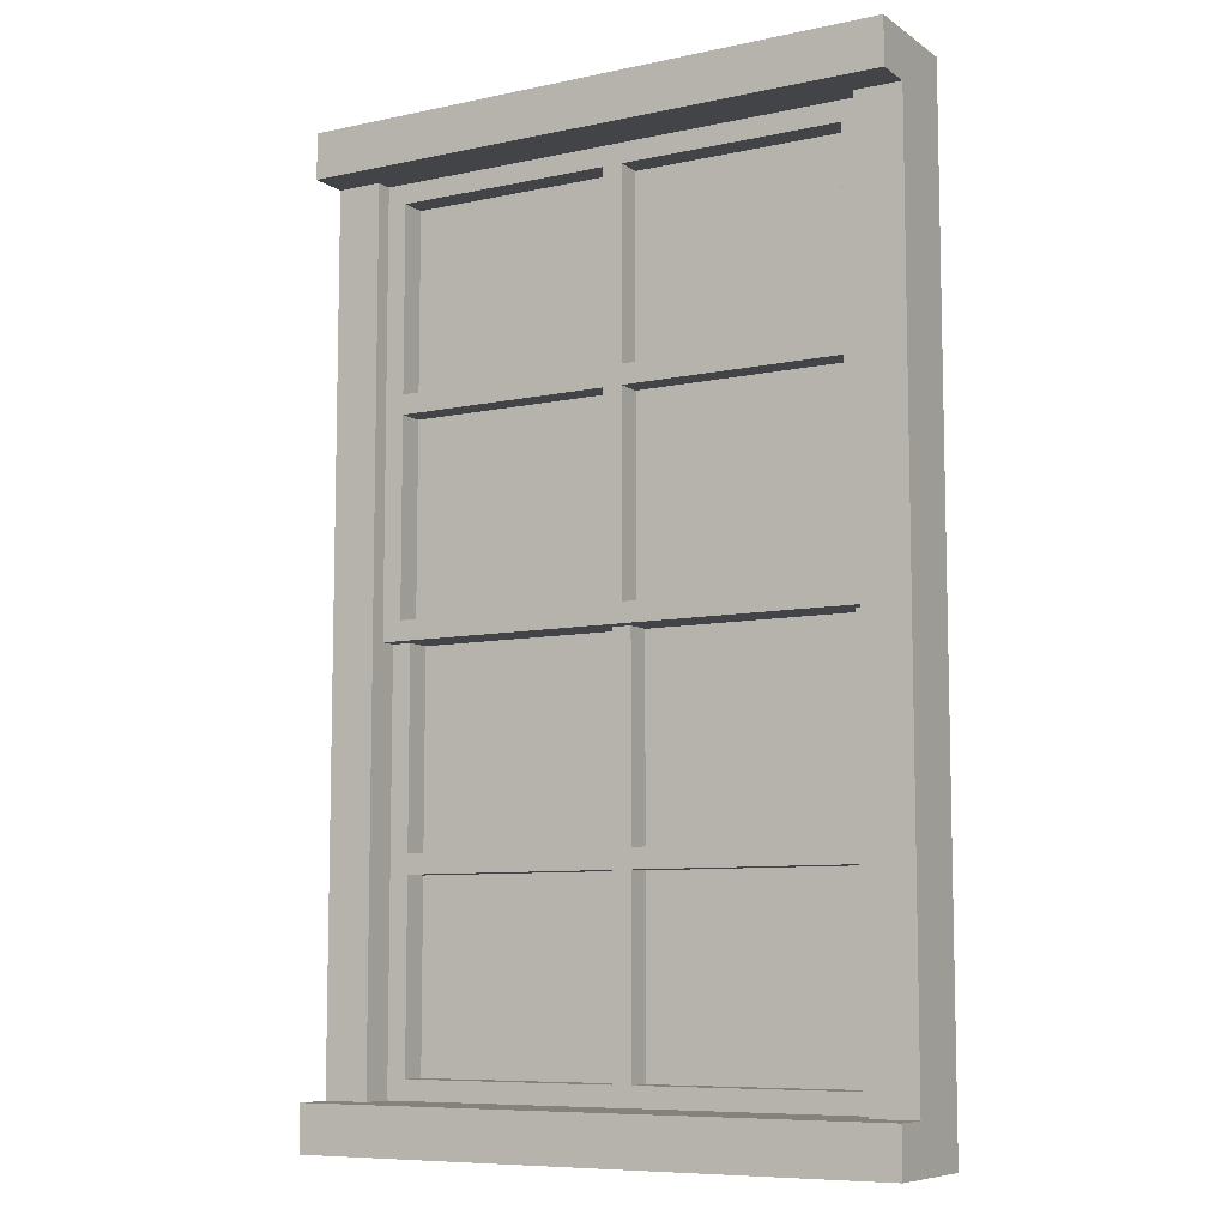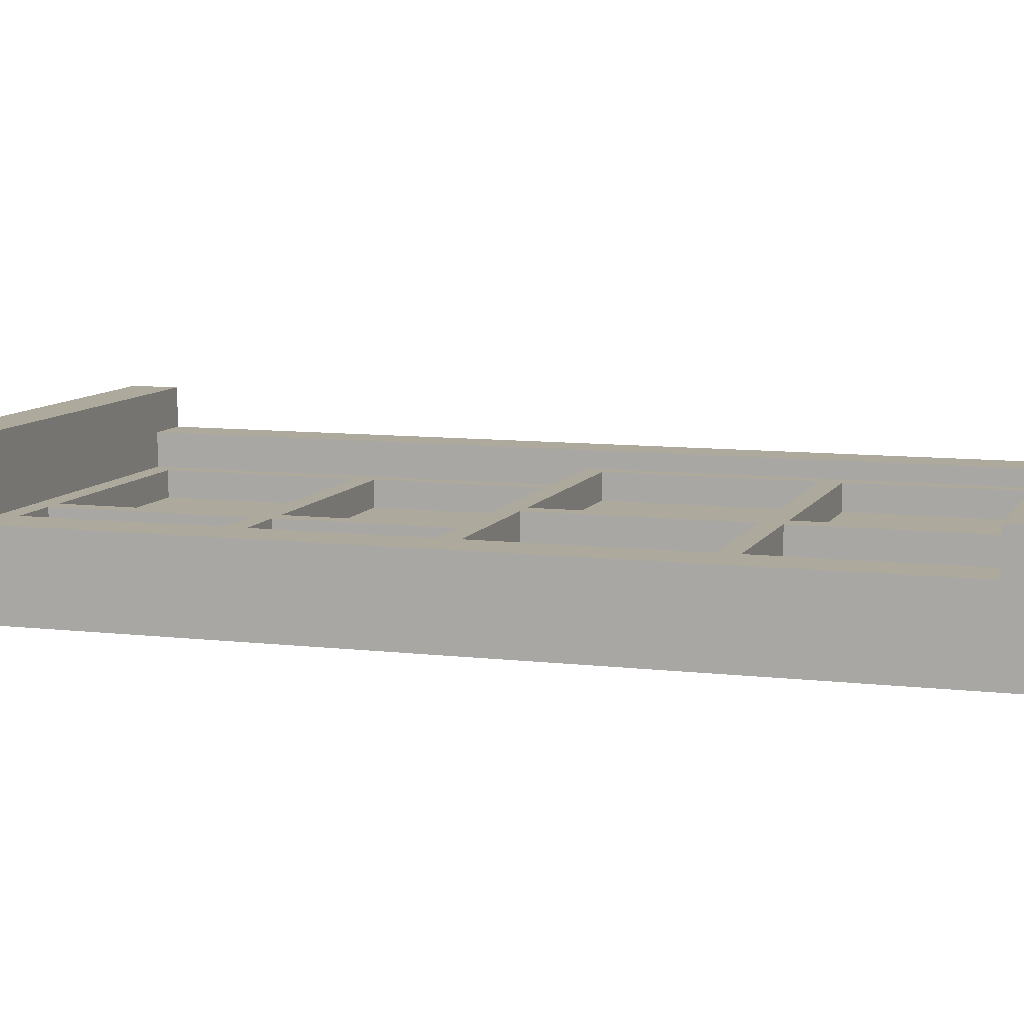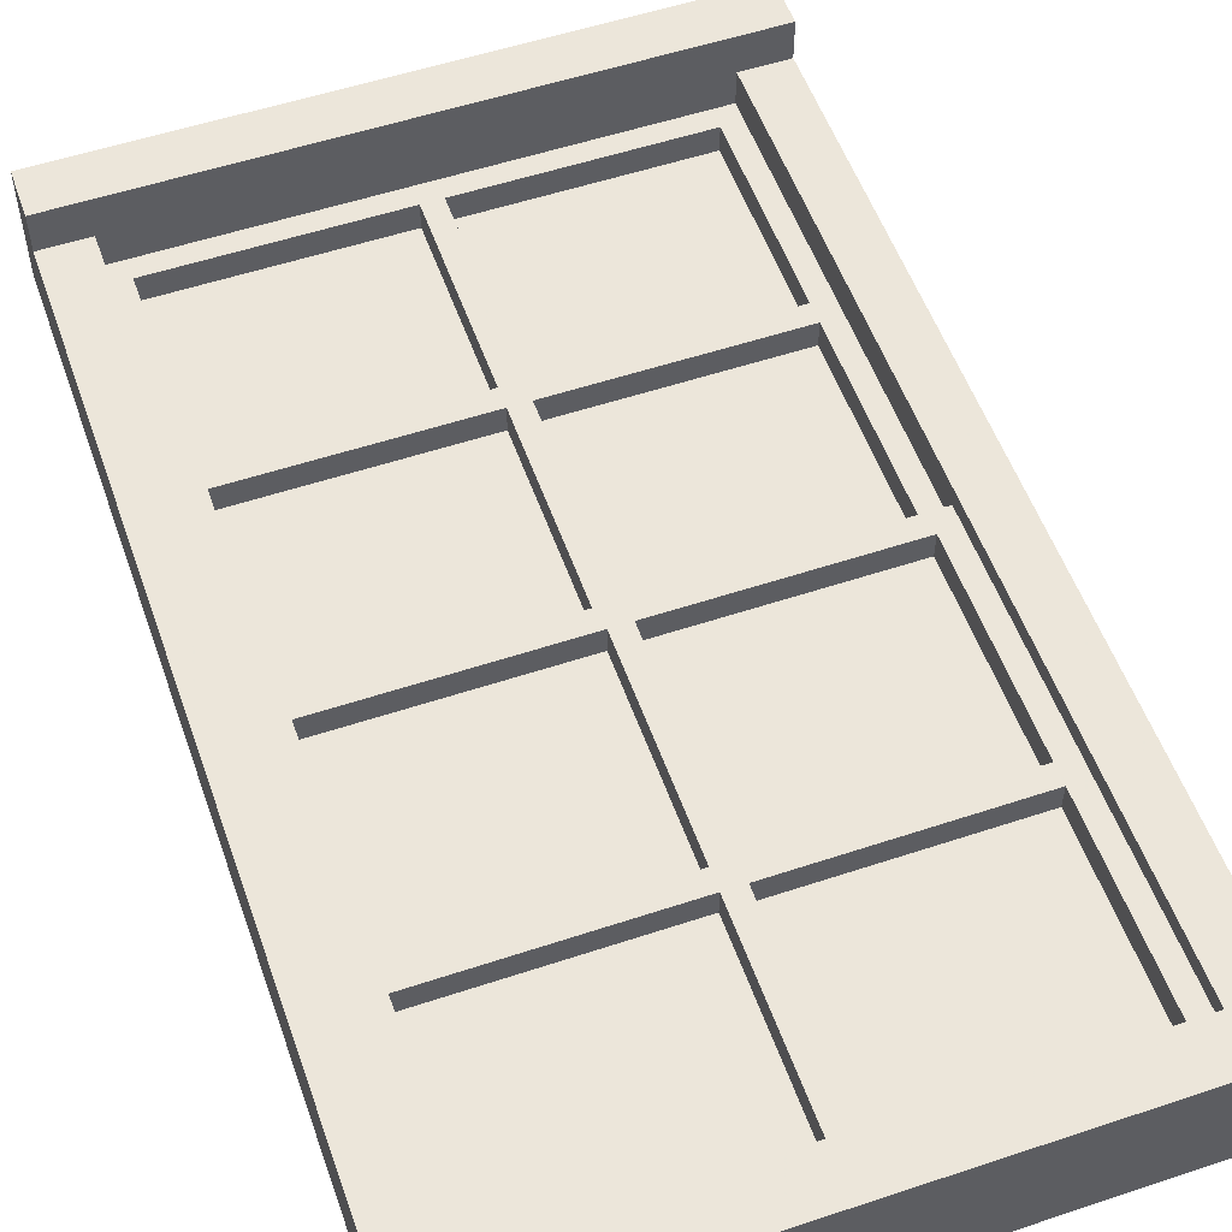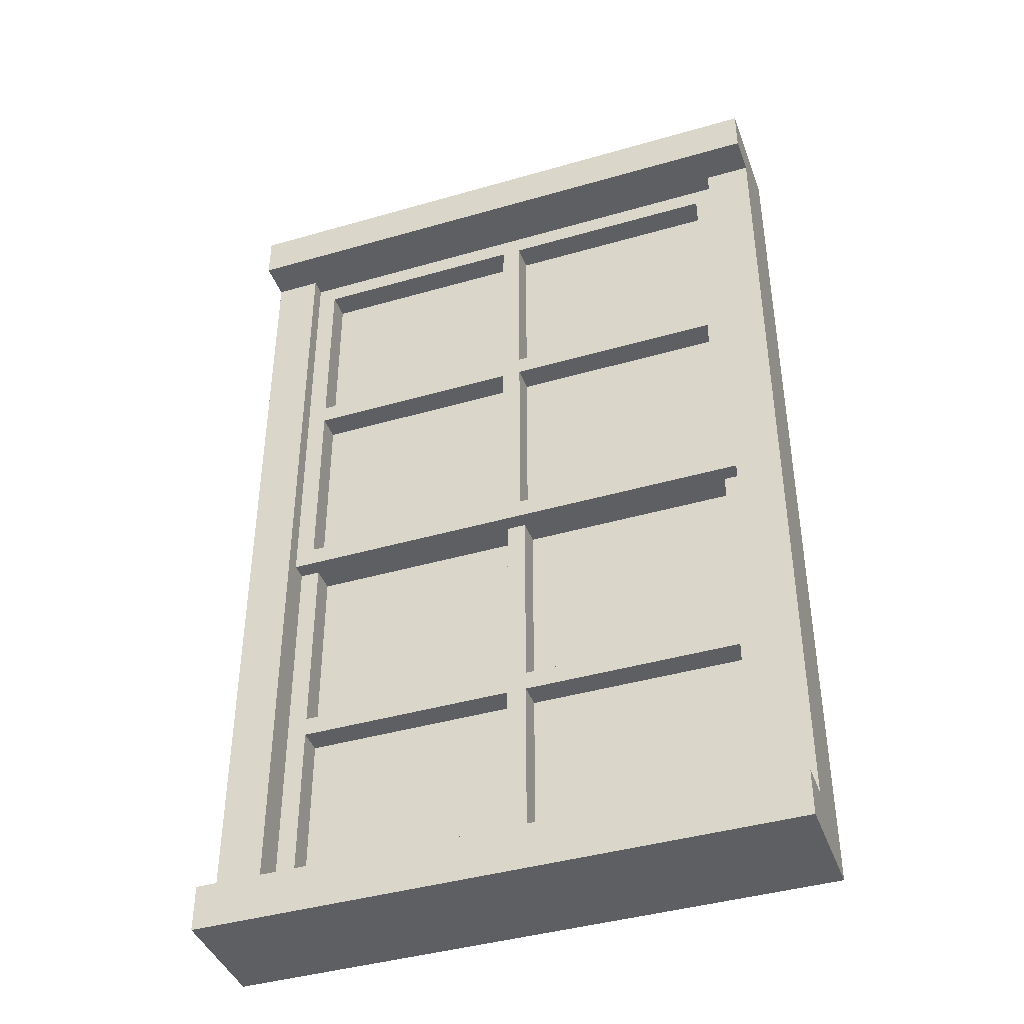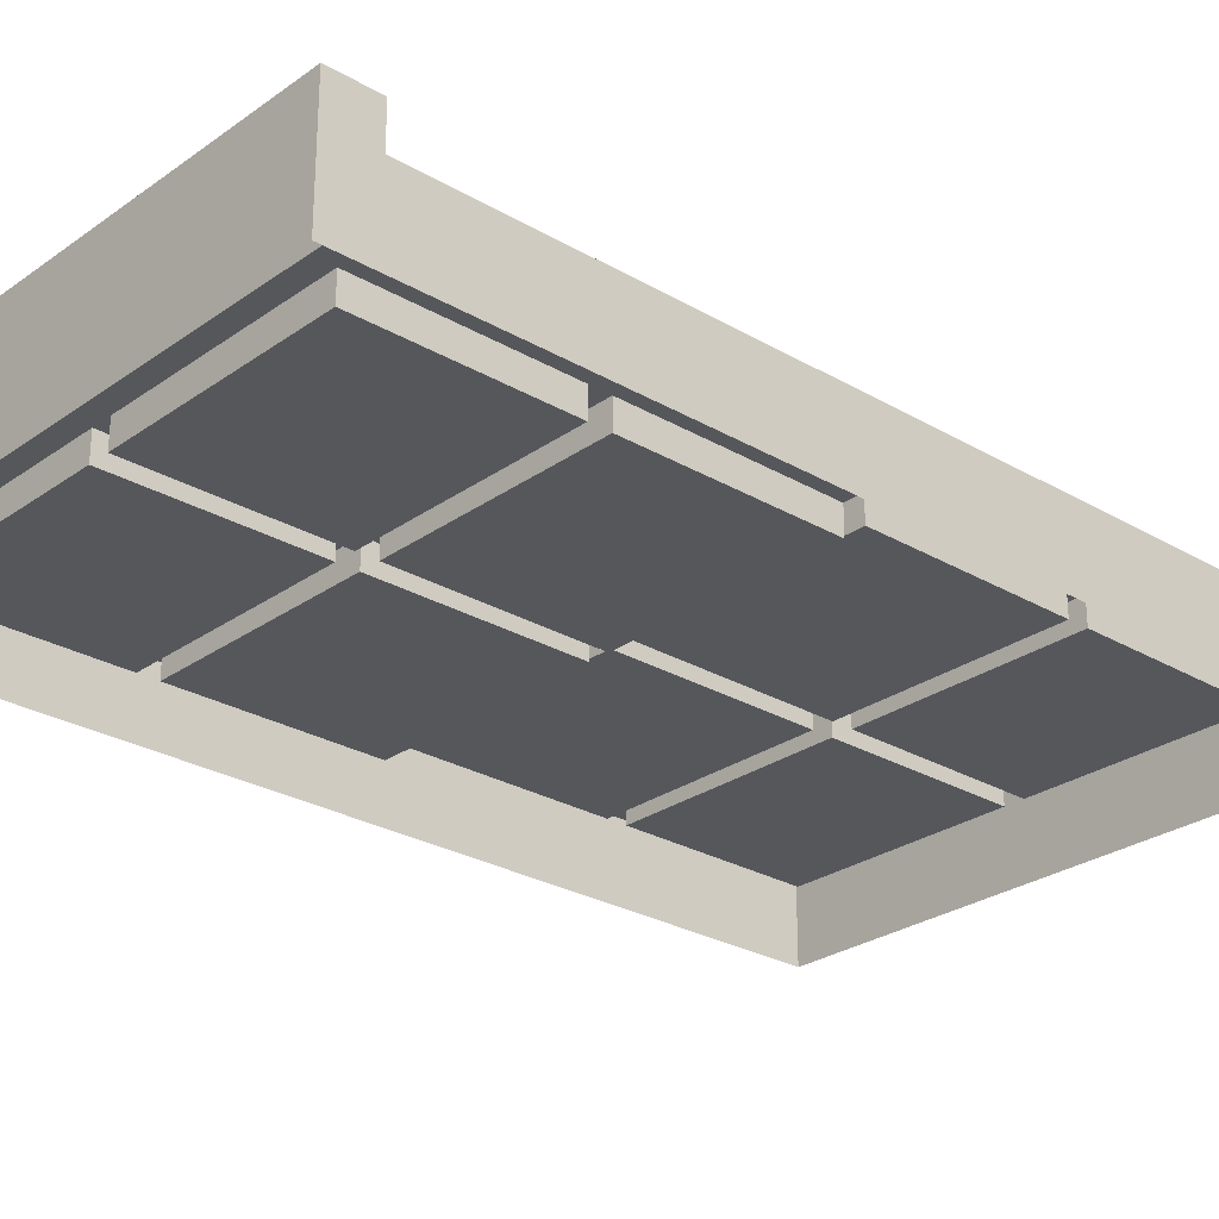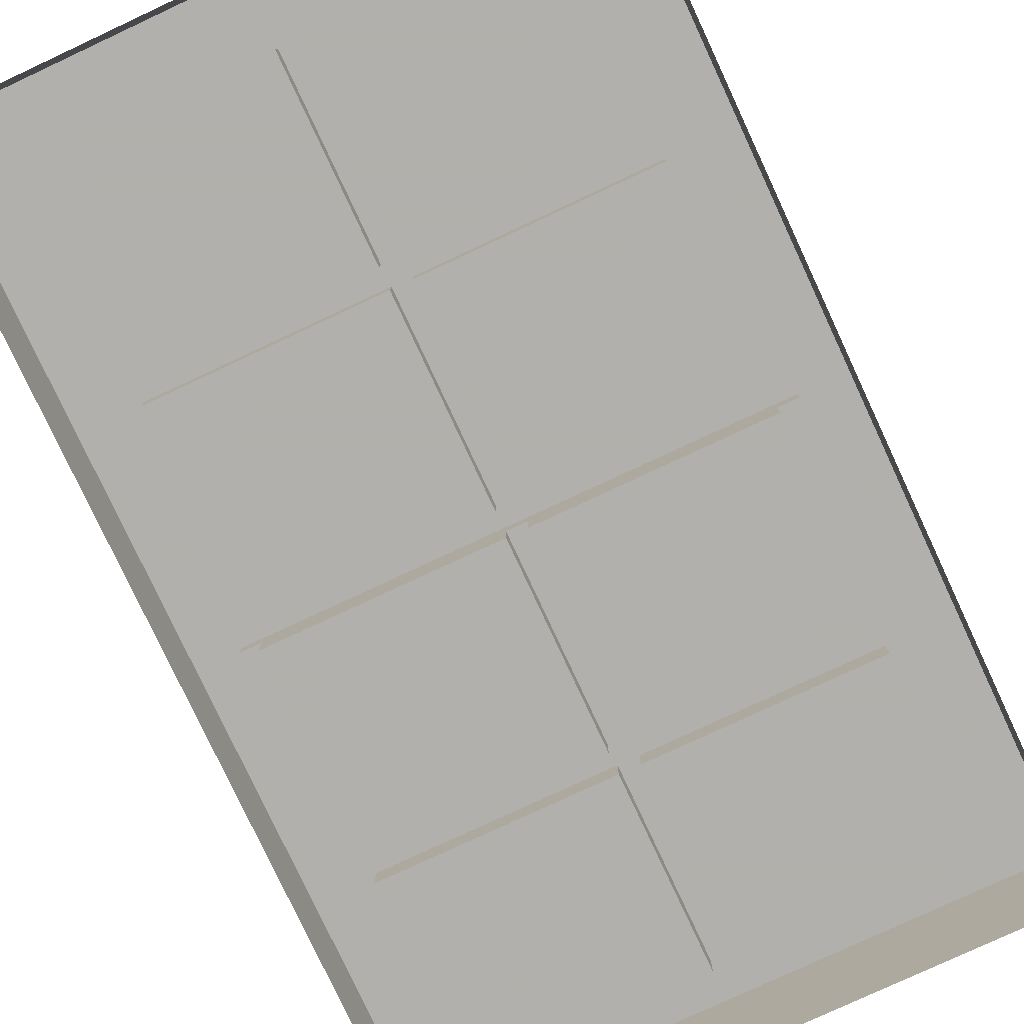
<metadata>
{"format":"obj","ext":"obj","renderer":"f3d","projection":"perspective","resolution":1024,"background":"white","views":[{"elev":-8.2,"azim":30.3,"up":"+Y"},{"elev":8.8,"azim":107.9,"up":"+Z"},{"elev":54.6,"azim":160.6,"up":"+Z"},{"elev":-41.5,"azim":19.3,"up":"+Y"},{"elev":-26.8,"azim":47.7,"up":"+Z"},{"elev":-78.6,"azim":-155.0,"up":"+Z"}]}
</metadata>
<code>
v  0.5148 1.999 -0.0516
v  0.5148 1.58 -0.0516
v  0.5148 1.58 0.0058
v  0.5148 1.999 0.0058
v  0.0221 1.999 -0.0516
v  0.0221 1.58 -0.0516
v  0.0221 1.999 0.0058
v  0.5589 2.043 0.0058
v  -0.5589 2.043 0.0058
v  -0.0221 1.999 0.0058
v  0.5589 2.043 0.0425
v  -0.5589 2.043 0.0425
v  0.5589 1.05 0.0058
v  0.5589 0.1017 0.0425
v  0.5148 1.536 0.0058
v  0.0221 1.58 0.0058
v  0.0221 1.536 0.0058
v  -0.0221 1.58 0.0058
v  -0.0221 1.999 -0.0516
v  -0.0221 1.58 -0.0516
v  -0.5148 1.999 -0.0516
v  -0.5148 1.58 -0.0516
v  -0.5148 1.999 0.0058
v  -0.5148 1.58 0.0058
v  -0.5589 1.05 0.0058
v  -0.5148 1.536 0.0058
v  -0.5589 0.1017 0.0425
v  -0.6618 2.043 0.0425
v  -0.6618 0.1017 0.0425
v  -0.6618 2.043 0.1276
v  0.6618 2.043 0.1276
v  0.6618 2.043 0.0425
v  0.6618 0.1017 0.0425
v  0.6618 0.1017 0.1276
v  -0.6618 0.1017 0.1276
v  -0.6618 -0.0013 -0.1276
v  -0.6618 -0.0013 0.1276
v  -0.6618 2.146 -0.1276
v  -0.6618 2.146 0.1276
v  0.6618 2.146 0.1276
v  0.6618 2.146 -0.1276
v  0.6618 -0.0013 -0.1276
v  0.6618 -0.0013 0.1276
v  0.5589 0.1017 -0.031
v  -0.5589 0.1017 -0.031
v  0.5589 1.05 -0.031
v  0.5148 1.05 -0.031
v  0 1.05 0.0058
v  0.0221 1.05 -0.031
v  0.5148 1.094 0.0058
v  0.0221 1.094 0.0058
v  0.5148 1.094 -0.0516
v  0.0221 1.094 -0.0516
v  0.5148 1.536 -0.0516
v  0.0221 1.536 -0.0516
v  -0.0221 1.536 0.0058
v  -0.0221 1.094 0.0058
v  -0.5148 1.536 -0.0516
v  -0.0221 1.536 -0.0516
v  -0.5148 1.094 0.0058
v  -0.5148 1.094 -0.0516
v  -0.5148 1.05 -0.031
v  -0.0221 1.05 -0.031
v  -0.5148 1.05 -0.0884
v  -0.0221 1.05 -0.0884
v  -0.5148 0.6091 -0.031
v  -0.5148 0.6091 -0.0884
v  -0.5589 1.05 -0.031
v  -0.5148 0.5649 -0.031
v  -0.5148 0.1458 -0.031
v  -0.0221 0.1458 -0.031
v  0.0221 0.1458 -0.031
v  0.5153 0.1458 -0.031
v  0.5151 0.5649 -0.031
v  0.5151 0.5649 -0.0884
v  0.5153 0.1458 -0.0884
v  0.0221 0.5649 -0.0884
v  0.0221 0.1458 -0.0884
v  0.0221 0.5649 -0.031
v  0.5151 0.6091 -0.031
v  0.0221 0.6091 -0.031
v  0.5151 0.6091 -0.0884
v  0.0221 0.6091 -0.0884
v  0.5148 1.05 -0.0884
v  0.0221 1.05 -0.0884
v  -0.0221 0.6091 -0.031
v  -0.0221 0.6091 -0.0884
v  -0.0221 0.5649 -0.031
v  -0.5148 0.5649 -0.0884
v  -0.0221 0.5649 -0.0884
v  -0.5148 0.1458 -0.0884
v  -0.0221 0.1458 -0.0884
v  -0.0221 1.094 -0.0516
g Mesh
f 1 2 3 4
f 1 5 6 2
f 1 4 7 5
f 8 7 4
f 8 9 10 7
f 8 11 12 9
f 8 13 14 11
f 8 3 15 13
f 8 4 3
f 3 16 17 15
f 3 2 6 16
f 6 5 7 16
f 7 10 18 16
f 19 20 18 10
f 19 21 22 20
f 19 10 23 21
f 9 23 10
f 9 24 23
f 9 25 26 24
f 12 27 25 9
f 12 28 29 27
f 12 30 28
f 12 11 31 30
f 31 11 32
f 14 33 32 11
f 33 14 34
f 27 35 34 14
f 27 29 35
f 29 36 37 35
f 29 28 38 36
f 30 39 38 28
f 30 31 40 39
f 32 41 40 31
f 32 33 42 41
f 34 43 42 33
f 34 35 37 43
f 37 36 42 43
f 38 39 40 41
f 14 44 45 27
f 13 46 44 14
f 13 47 46
f 13 48 49 47
f 50 51 48 13
f 50 52 53 51
f 50 15 54 52
f 15 50 13
f 17 55 54 15
f 17 51 53 55
f 17 56 57 51
f 16 18 56 17
f 18 24 26 56
f 18 20 22 24
f 22 21 23 24
f 26 58 59 56
f 26 60 61 58
f 26 25 60
f 25 48 57 60
f 62 63 48 25
f 62 64 65 63
f 62 66 67 64
f 68 66 62
f 68 45 69 66
f 25 27 45 68
f 62 25 68
f 69 45 70
f 70 45 71
f 45 44 72 71
f 72 44 73
f 74 73 44
f 75 76 73 74
f 75 77 78 76
f 75 74 79 77
f 80 81 79 74
f 80 82 83 81
f 80 47 84 82
f 47 80 46
f 74 44 46 80
f 49 85 84 47
f 49 81 83 85
f 49 63 86 81
f 49 48 63
f 65 87 86 63
f 65 64 67 87
f 67 66 86 87
f 69 88 86 66
f 69 89 90 88
f 69 70 91 89
f 71 92 91 70
f 71 88 90 92
f 71 72 79 88
f 78 77 79 72
f 73 76 78 72
f 81 86 88 79
f 90 89 91 92
f 83 82 84 85
f 57 48 51
f 57 93 61 60
f 57 56 59 93
f 59 58 61 93
f 53 52 54 55

</code>
